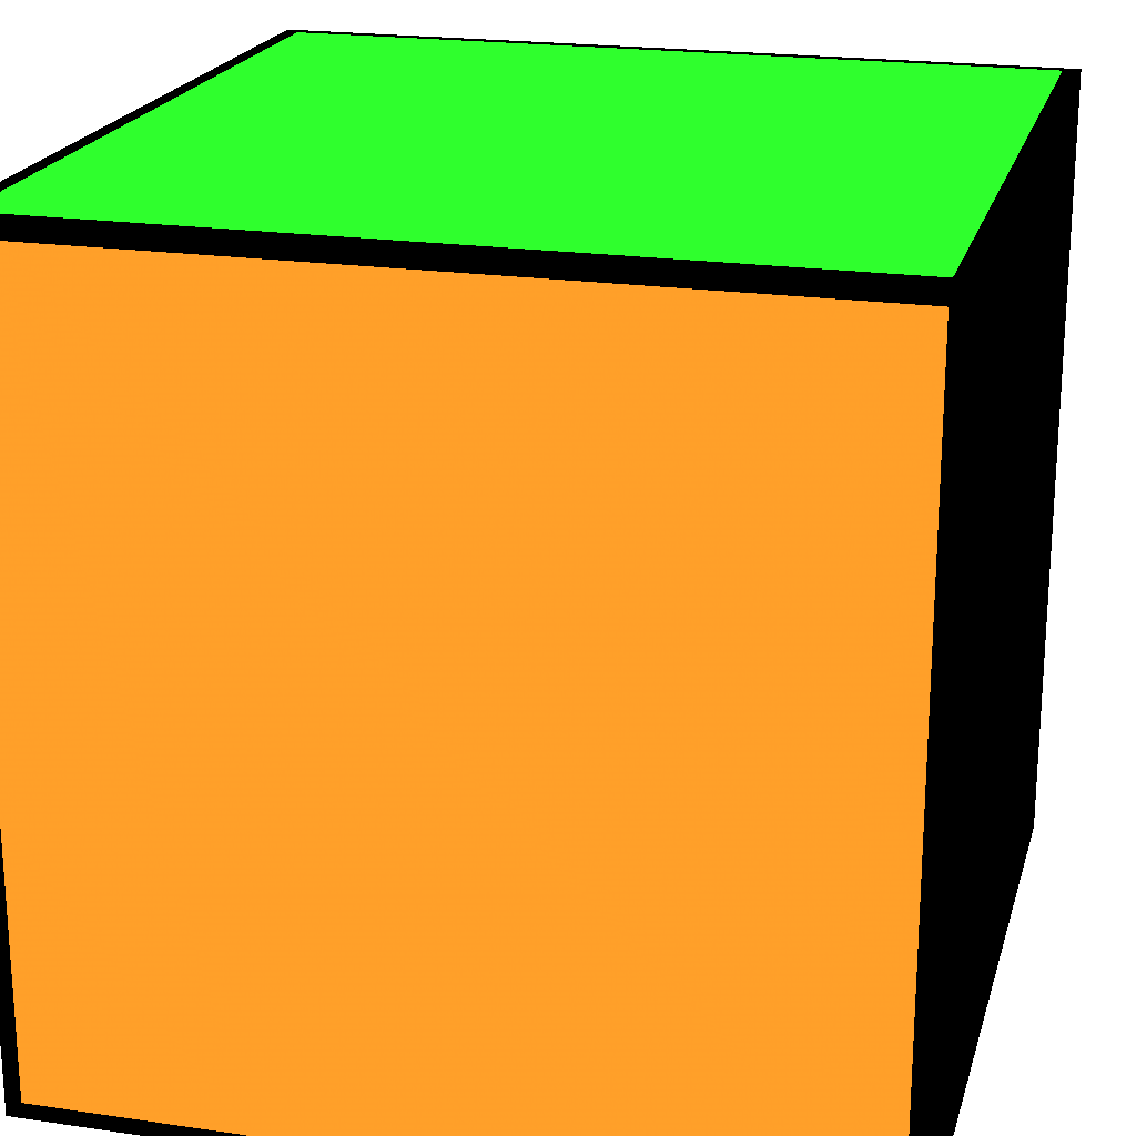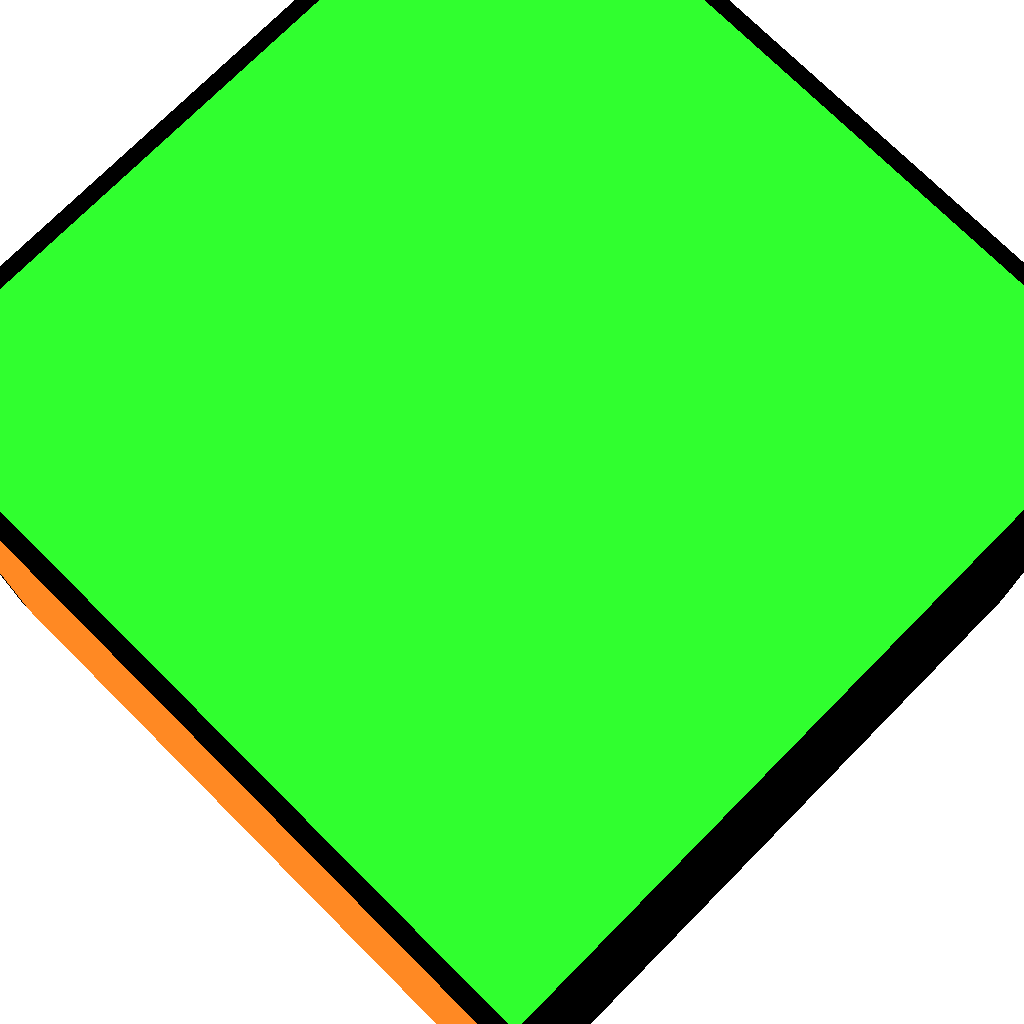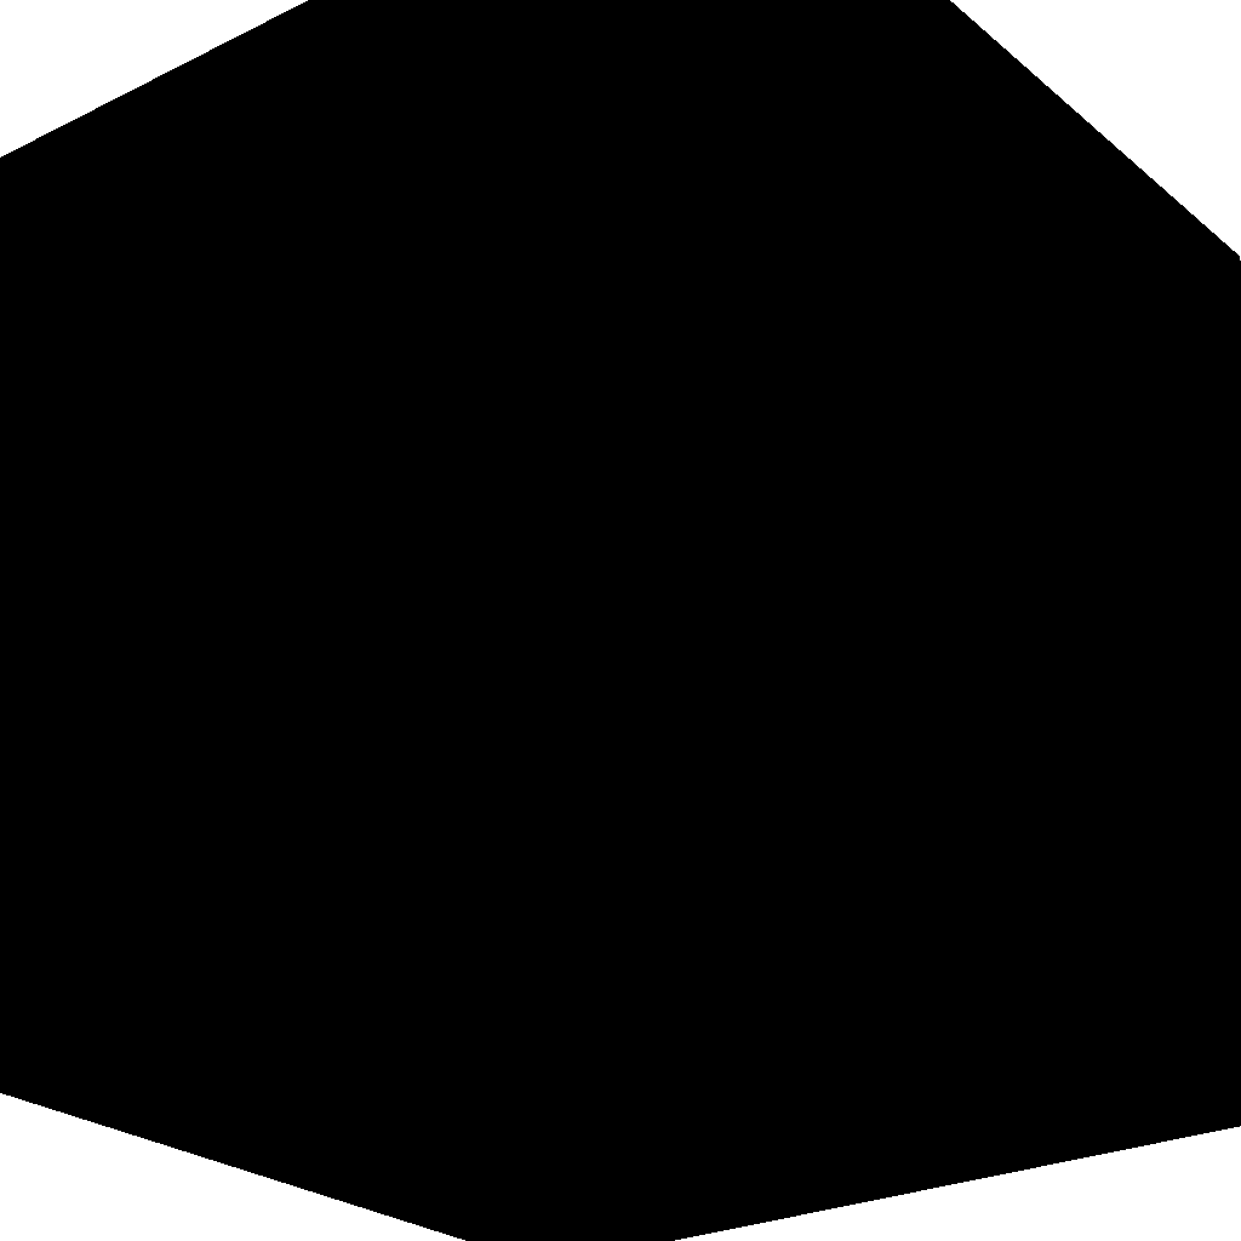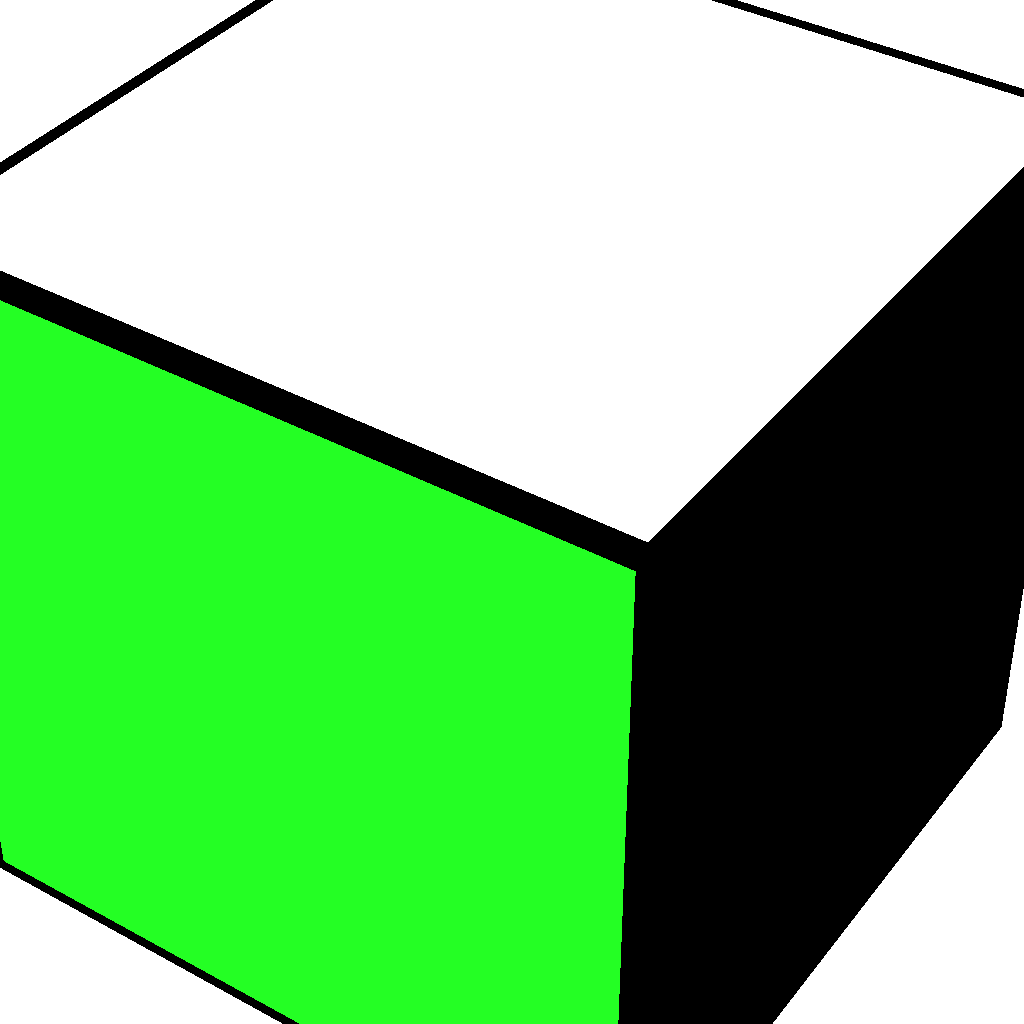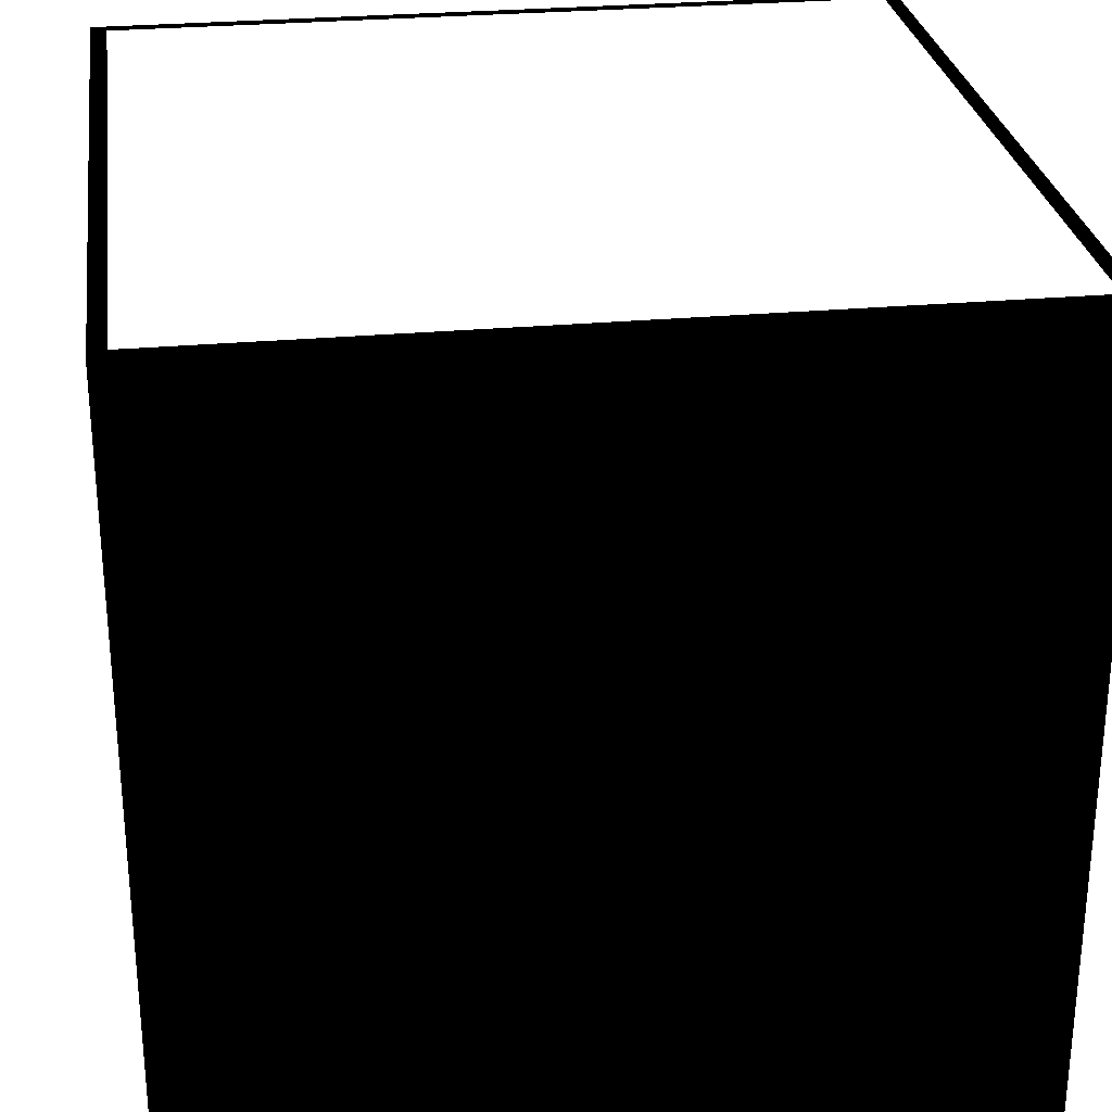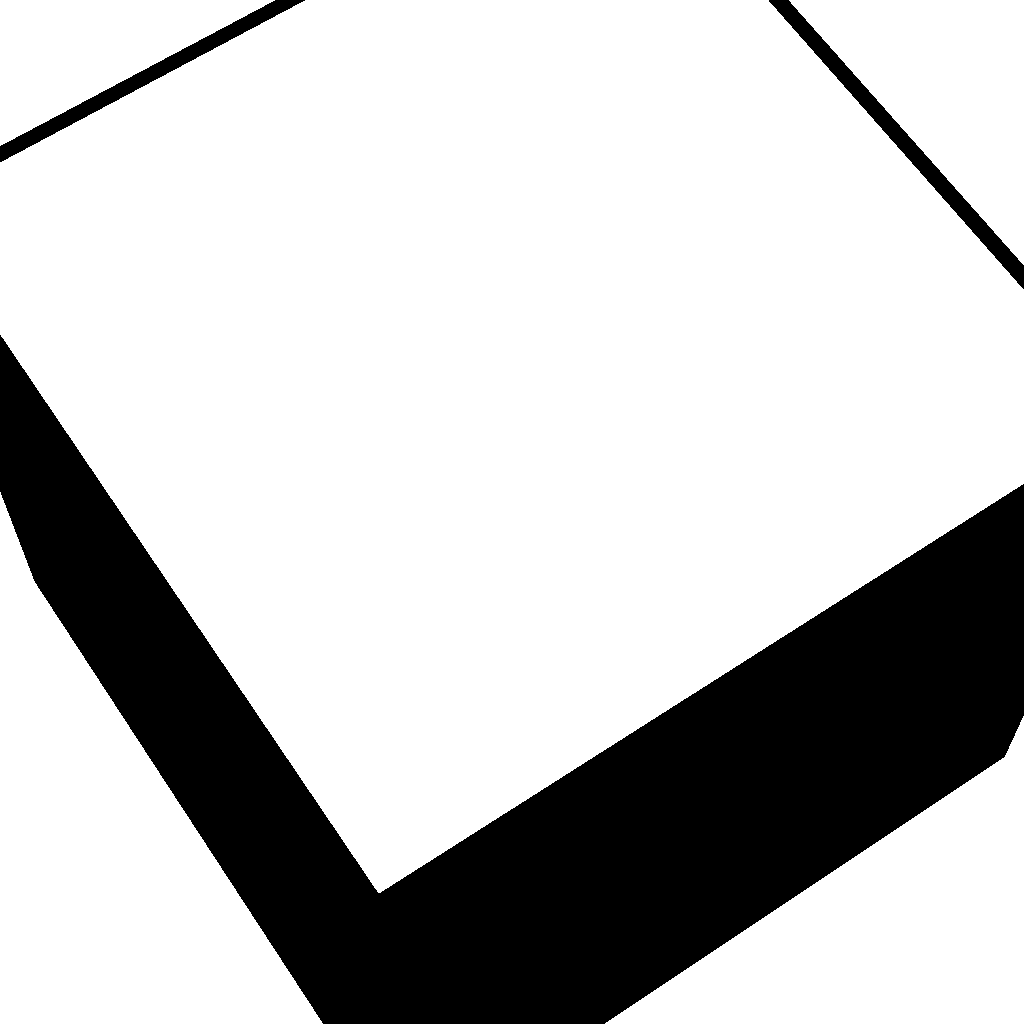
<metadata>
{"format":"obj","ext":"obj","renderer":"f3d","projection":"perspective","resolution":1024,"background":"white","views":[{"elev":20.9,"azim":-75.3,"up":"+Z"},{"elev":75.0,"azim":-45.2,"up":"+Z"},{"elev":-25.8,"azim":128.0,"up":"+Y"},{"elev":38.9,"azim":34.1,"up":"+Y"},{"elev":27.9,"azim":172.1,"up":"+Y"},{"elev":63.6,"azim":146.1,"up":"+Y"}]}
</metadata>
<code>
o Cube
v -1.5 0.5 0.5 0 0 0
v -1.5 1.5 1.5 0 0 0
v -1.5 0.5 1.5 0 0 0
v -1.5 1.5 0.5 0 0 0
v -0.5 0.5 0.5 0 0 0
v -0.5 1.5 1.5 0 0 0
v -0.5 0.5 1.5 0 0 0
v -0.5 1.5 0.5 0 0 0
v -1.5 0.5 0.5 0 0 0
v -0.5 0.5 1.5 0 0 0
v -1.5 0.5 1.5 0 0 0
v -0.5 0.5 0.5 0 0 0
v -1.5 1.5 0.5 0 0 0
v -0.5 1.5 1.5 0 0 0
v -1.5 1.5 1.5 0 0 0
v -0.5 1.5 0.5 0 0 0
v -1.5 0.5 0.5 0 0 0
v -0.5 1.5 0.5 0 0 0
v -1.5 1.5 0.5 0 0 0
v -0.5 0.5 0.5 0 0 0
v -1.5 0.5 1.5 0 0 0
v -0.5 1.5 1.5 0 0 0
v -1.5 1.5 1.5 0 0 0
v -0.5 0.5 1.5 0 0 0
v -1.48 1.501 0.52 0.9 0.9 0.9
v -0.52 1.501 1.48 0.9 0.9 0.9
v -1.48 1.501 1.48 0.9 0.9 0.9
v -0.52 1.501 0.52 0.9 0.9 0.9
v -1.501 0.52 0.52 0.9 0.4 0.1
v -1.501 1.48 1.48 0.9 0.4 0.1
v -1.501 0.52 1.48 0.9 0.4 0.1
v -1.501 1.48 0.52 0.9 0.4 0.1
v -1.48 0.52 1.501 0.1 0.8 0.1
v -0.52 1.48 1.501 0.1 0.8 0.1
v -1.48 1.48 1.501 0.1 0.8 0.1
v -0.52 0.52 1.501 0.1 0.8 0.1
f 1 2 3
f 1 4 2
f 5 6 7
f 5 8 6
f 9 10 11
f 9 12 10
f 13 14 15
f 13 16 14
f 17 18 19
f 17 20 18
f 21 22 23
f 21 24 22
f 25 26 27
f 25 28 26
f 29 30 31
f 29 32 30
f 33 34 35
f 33 36 34

</code>
